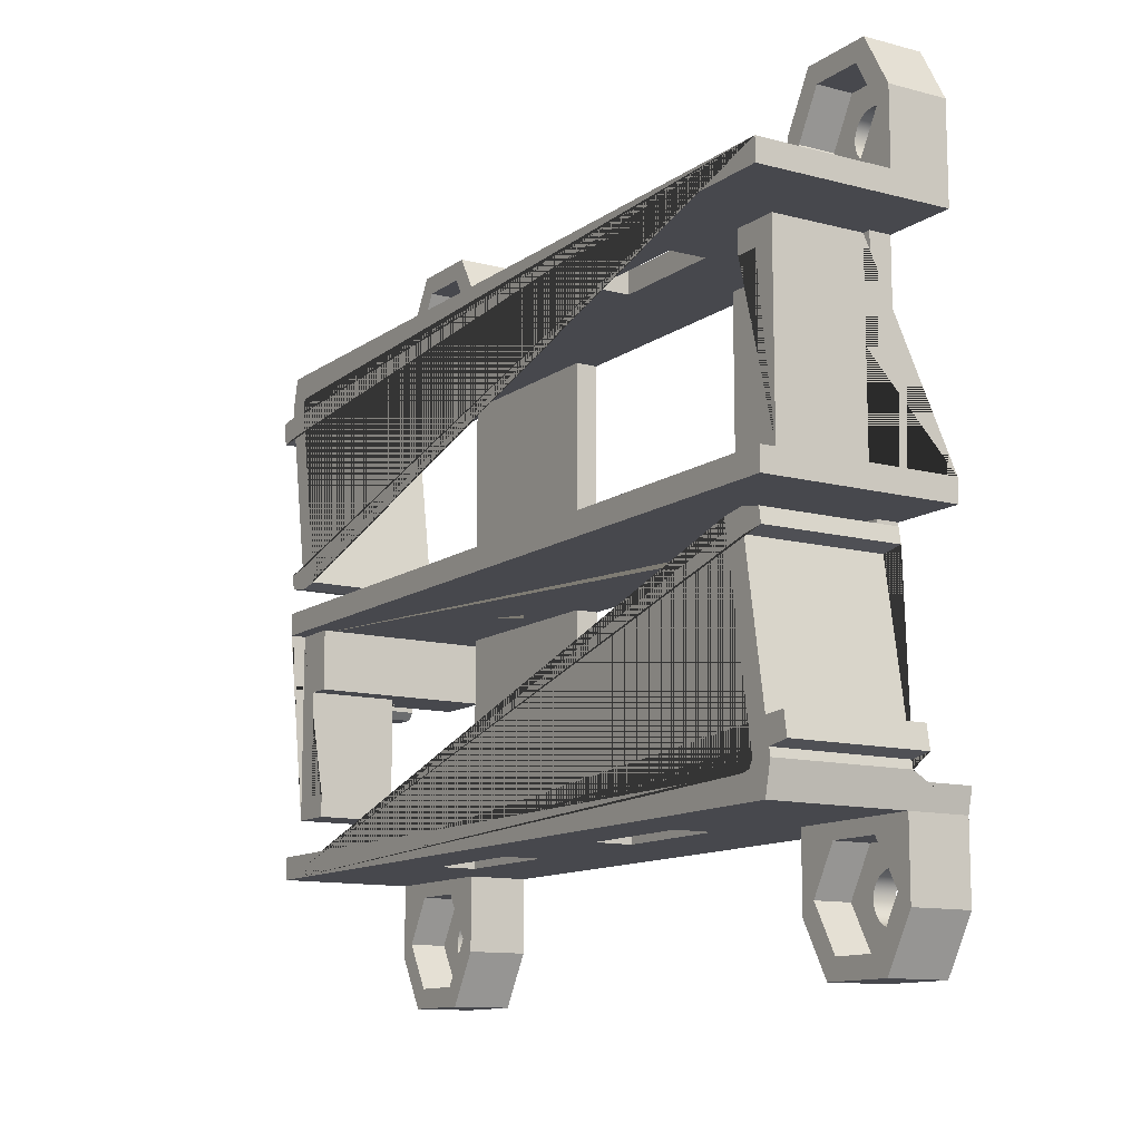
<metadata>
{"format":"obj","ext":"obj","renderer":"f3d","projection":"perspective","resolution":1024,"background":"white","views":[{"elev":-11.9,"azim":57.9,"up":"+Y"}]}
</metadata>
<code>
g Mesh1 Group1 Model
v 6.5 13.83 6
v 6.5 20.83 6
v 6.5 20.83 12
v 6.5 13.83 12
f 1 2 3 4
v 5 12.33 6
v 5 20.83 6
v 8 13.83 6
v 8 12.33 6
f 5 6 2 1 7 8
v 5 12.33 12
v 5 24.83 12
v 5 24.83 13
v 5 26.33 13
v 5 26.33 5
v 5 20.83 5
f 9 10 11 12 13 14 6 5
v 8 12.33 12
v 8 13.83 12
v 8 20.83 12
v 8 24.83 12
f 10 9 15 16 4 3 17 18
f 15 9 5 8
f 15 8 7 16
f 7 1 4 16
v 8 20.83 6.182e-08
v 3.75 20.83 5
v 3.75 20.83 7.449e-09
f 19 17 3 2 6 14 20 21
v 8 24.83 5.287e-08
f 22 18 17 19
v 10 24.83 5.287e-08
v 10 24.83 1.5
v 23 24.83 1.5
v 23 24.83 5.287e-08
v 40.5 24.83 5.287e-08
v 40.5 24.83 1.5
v 53.5 24.83 1.5
v 53.5 24.83 5.287e-08
v 58.5 24.83 5.287e-08
v 58.5 24.83 13
f 10 18 22 23 24 25 26 27 28 29 30 31 32 11
v 10 26.33 5.287e-08
f 22 33 23
v 3.25 26.33 3.14e-12
f 22 34 33
f 21 34 22
v 3.25 21.33 -1.036e-15
f 34 21 35
v 3.25 21.33 5
f 20 36 35 21
v 3.25 24.83 5
v 2.285e-09 26.33 5
v 0 20.33 5
v 1.5 20.33 5
v 2 20.83 5
v 2 21.33 5
v 1.5 21.33 5
v 1.5 24.83 5
f 37 36 20 14 13 38 39 40 41 42 43 44
v 3.25 24.83 2
v 3.25 26.33 2
f 37 45 46 34 35 36
v 1.5 24.83 2
f 37 44 47 45
v 1.5 21.33 2
f 44 43 48 47
v 2 21.33 2
f 43 42 49 48
v 2 20.83 2
f 42 41 50 49
v 1.5 20.33 2
f 41 40 51 50
v 4.47e-08 20.33 2
f 40 39 52 51
v 4.698e-08 26.33 2
f 39 38 53 52
v 58.5 26.33 13
v 58.5 26.33 12
v 55.5 26.33 12
v 55.5 26.33 6
v 58.5 26.33 6
v 58.5 26.33 5.287e-08
v 53.5 26.33 5.287e-08
v 53.5 26.33 1.5
v 40.5 26.33 1.5
v 40.5 26.33 5.287e-08
v 23 26.33 5.287e-08
v 23 26.33 1.5
v 10 26.33 1.5
f 33 34 46 53 38 13 12 54 55 56 57 58 59 60 61 62 63 64 65 66
f 53 46 45 47 48 49 50 51 52
f 11 32 54 12
v 58.5 38.83 6
v 58.5 38.83 12
f 59 58 67 68 55 54 32 31
v 55.5 30.33 6
v 57 30.33 6
v 57 37.33 6
v 55.5 37.33 6
v 55.5 38.83 6
f 58 57 69 70 71 72 73 67
v 55.5 30.33 12
f 69 57 56 74
v 55.5 38.83 12
v 55.5 37.33 12
v 57 37.33 12
v 57 30.33 12
f 55 68 75 76 77 78 74 56
f 75 68 67 73
f 75 73 72 76
f 72 71 77 76
f 71 70 78 77
f 70 69 74 78
f 31 60 59
f 60 31 30
v 53.5 41.33 5.287e-08
f 30 79 60
v 53.2 5.716 5.404e-08
f 80 79 30
v 53.2 45.44 7.639e-08
f 80 81 79
v 52.87 5.462 5.404e-08
f 82 81 80
v 52.87 45.7 7.639e-08
f 82 83 81
v 52.61 5.13 5.404e-08
f 84 83 82
v 52.61 46.03 7.639e-08
f 84 85 83
v 52.45 4.744 5.404e-08
f 86 85 84
v 52.45 46.42 7.639e-08
f 86 87 85
v 52.4 4.33 5.404e-08
f 88 87 86
v 52.4 46.83 7.639e-08
f 87 88 89
v 51.5 2.625e-24 5.404e-08
f 88 90 89
v 52.45 3.916 5.404e-08
f 91 90 88
v 52.61 3.53 5.404e-08
f 92 90 91
v 52.87 3.199 5.404e-08
f 93 90 92
v 56.5 2.625e-24 5.404e-08
f 90 93 94
v 53.2 2.944 5.404e-08
f 94 93 95
v 52.87 3.199 1.5
v 53.2 2.944 1.5
f 96 97 95 93
v 52.25 1.299 1.5
f 96 98 97
v 52.61 3.53 1.5
f 99 98 96
v 52.45 3.916 1.5
f 100 98 99
v 52.4 4.33 1.5
f 98 100 101
f 101 100 91 88
f 100 99 92 91
f 99 96 93 92
v 52.45 4.744 1.5
f 102 101 88 86
v 52.25 7.361 1.5
f 103 101 102
f 103 98 101
v 50.5 4.33 1.5
f 98 103 104
v 52.25 7.361 4
v 50.5 4.33 4
f 105 106 104 103
v 49.5 3.464 4
f 105 107 106
v 49.5 8.33 4
f 105 108 107
v 58.5 8.33 4
f 108 105 109
v 55.75 7.361 4
f 109 105 110
v 55.75 7.361 1.5
f 110 105 103 111
v 53.2 5.716 1.5
f 103 112 111
v 52.87 5.462 1.5
f 103 113 112
v 52.61 5.13 1.5
f 103 114 113
f 103 102 114
f 114 102 86 84
f 113 114 84 82
f 112 113 82 80
v 53.59 5.876 1.5
v 53.59 5.876 5.404e-08
f 115 112 80 116
f 111 112 115
v 54 5.93 1.5
f 111 115 117
v 54 5.93 5.404e-08
f 117 115 116 118
v 58.84 9.83 5.287e-08
f 116 119 118
v 53.5 9.83 5.287e-08
f 116 120 119
f 80 120 116
f 120 80 30
v 53.5 9.83 1.5
f 120 30 29 121
v 40.5 9.83 1.5
f 29 28 122 121
v 40.5 9.83 5.287e-08
f 122 28 27 123
f 27 63 123
f 27 64 63
f 64 27 26
v 23 41.33 5.287e-08
f 26 124 64
v 14 8.33 7.522e-08
f 125 124 26
v 14 42.83 3.052e-08
f 126 124 125
v 49.5 42.83 7.522e-08
f 124 126 127
v 14 42.83 4
f 128 127 126
v 49.5 42.83 4
f 127 128 129
v 5 42.83 4
f 129 128 130
v 7.75 43.8 4
f 131 130 128
v 5 47.7 4
f 130 131 132
v 6 46.83 4
f 132 131 133
v 7.75 43.8 1.5
v 6 46.83 1.5
f 133 131 134 135
v 11.25 43.8 4
v 11.25 43.8 1.5
f 131 136 137 134
f 131 128 136
v 13 46.83 4
f 136 128 138
v 14 47.7 4
f 138 128 139
v 14 47.7 4.727e-08
f 139 128 126 140
v 12 3.718e-11 7.639e-08
f 141 140 126
v 12 51.16 5.404e-08
f 141 142 140
v 11.1 4.33 7.639e-08
f 141 143 142
v 11.05 3.916 7.639e-08
f 141 144 143
v 10.89 3.53 7.639e-08
f 141 145 144
v 10.63 3.199 7.639e-08
f 141 146 145
v 10.3 2.944 7.639e-08
f 141 147 146
v 9.914 2.785 7.639e-08
f 141 148 147
v 9.5 2.73 7.639e-08
f 141 149 148
v 9.086 2.785 7.639e-08
f 141 150 149
v 8.7 2.944 7.639e-08
f 141 151 150
v 8.369 3.199 7.639e-08
f 141 152 151
v 7 3.718e-11 7.639e-08
f 153 152 141
v 8.114 3.53 7.639e-08
f 152 153 154
v 7.955 3.916 7.639e-08
f 154 153 155
v 7.9 4.33 7.639e-08
f 155 153 156
v 7.955 4.744 7.639e-08
f 153 157 156
v 5 9.83 5.287e-08
f 153 158 157
v 5 3.464 6.962e-08
f 158 153 159
v 7 1.581e-09 4
v 5 3.464 4
f 160 161 159 153
v 6 4.33 4
f 160 162 161
v 7.75 1.299 4
f 162 160 163
v 12 1.581e-09 4
f 163 160 164
f 164 160 153 141
v 14 3.464 4
v 14 3.464 7.639e-08
f 165 164 141 166
v 13 4.33 4
f 167 164 165
v 11.25 1.299 4
f 168 164 167
f 163 164 168
v 11.25 1.299 1.5
v 7.75 1.299 1.5
f 163 168 169 170
v 13 4.33 1.5
f 168 167 171 169
v 11.25 7.361 4
v 11.25 7.361 1.5
f 167 172 173 171
v 14 8.33 4
f 174 172 167
v 7.75 7.361 4
f 174 175 172
v 5 8.33 4
f 176 175 174
f 175 176 161
v 5 8.33 13
v 5 9.83 13
f 158 159 161 176 177 178
f 174 177 176
v 18.75 8.33 6.5
f 177 174 179
v 44.75 8.33 6.5
f 179 174 180
f 174 109 180
f 174 108 109
f 125 108 174
v 49.5 8.33 3.052e-08
f 108 125 181
v 23 9.83 5.287e-08
f 125 182 181
f 182 125 26
v 23 9.83 1.5
f 182 26 25 183
v 10 9.83 1.5
f 24 184 183 25
v 10 9.83 5.287e-08
f 23 185 184 24
f 23 33 185
v 10.3 5.716 7.639e-08
f 186 185 33
v 9.914 5.876 7.639e-08
f 187 185 186
v 9.5 5.93 7.639e-08
f 188 185 187
v 9.086 5.876 7.639e-08
f 189 185 188
v 8.7 5.716 7.639e-08
f 190 185 189
v 8.369 5.462 7.639e-08
f 191 185 190
v 8.114 5.13 7.639e-08
f 192 185 191
f 157 185 192
f 157 158 185
f 178 185 158
f 185 178 184
f 184 178 183
v 18.75 9.83 6.5
f 183 178 193
v 18.75 9.83 9
f 193 178 194
v 26.75 9.83 9
f 194 178 195
v 36.75 9.83 9
f 195 178 196
v 44.75 9.83 9
f 196 178 197
v 56.66 9.83 13
f 198 197 178
v 44.75 9.83 6.5
f 198 199 197
v 56.66 9.83 4
f 200 199 198
f 199 200 193
f 183 193 200
v 58.84 9.83 4
f 183 200 201
v 58.97 10.38 4
v 57.21 10 4
v 57.47 10.51 4
v 55.34 23.18 4
v 56.8 23.42 4
v 58.34 23.18 4
v 58.5 22.19 4
v 57.03 21.94 4
v 58.63 12.39 4
v 60.11 12.64 4
v 60.36 11.16 4
v 58.88 10.91 4
f 202 201 200 203 204 205 206 207 208 209 210 211 212 213
v 58.5 8.33 5.287e-08
v 58.97 10.38 13
v 58.5 8.33 13
f 214 119 201 202 215 216 109
f 94 119 214
v 55.6 4.33 5.404e-08
f 217 119 94
v 55.55 4.744 5.404e-08
f 218 119 217
v 55.39 5.13 5.404e-08
f 219 119 218
v 55.13 5.462 5.404e-08
f 220 119 219
v 54.8 5.716 5.404e-08
f 221 119 220
v 54.41 5.876 5.404e-08
f 222 119 221
f 118 119 222
v 54.41 5.876 1.5
f 223 117 118 222
f 111 117 223
v 54.8 5.716 1.5
f 111 223 224
f 224 223 222 221
v 55.13 5.462 1.5
f 225 224 221 220
f 111 224 225
v 55.39 5.13 1.5
f 111 225 226
f 226 225 220 219
v 55.55 4.744 1.5
f 227 226 219 218
f 111 226 227
v 55.6 4.33 1.5
f 111 227 228
f 228 227 218 217
v 55.55 3.916 1.5
v 55.55 3.916 5.404e-08
f 229 228 217 230
v 55.75 1.299 1.5
f 229 231 228
v 55.39 3.53 1.5
f 232 231 229
v 55.13 3.199 1.5
f 233 231 232
v 54.8 2.944 1.5
f 234 231 233
v 54.41 2.785 1.5
f 235 231 234
v 54 2.73 1.5
f 236 231 235
v 53.59 2.785 1.5
f 237 231 236
f 97 231 237
f 97 98 231
v 52.25 1.299 4
v 55.75 1.299 4
f 238 239 231 98
v 56.5 1.543e-09 4
f 238 240 239
v 51.5 1.543e-09 4
f 238 241 240
f 106 241 238
f 241 106 107
v 49.5 3.464 4.727e-08
f 241 107 242 90
f 107 108 181 242
f 181 90 242
v 51.5 51.16 7.639e-08
f 90 181 243
f 127 243 181
v 49.5 47.7 7.639e-08
f 243 127 244
v 49.5 47.7 4
f 244 127 129 245
v 52.25 43.8 4
f 129 246 245
v 58.5 42.83 4
f 246 129 247
v 58.5 42.83 13
f 129 248 247
v 44.75 42.83 6.5
f 248 129 249
v 18.75 42.83 6.5
f 249 129 250
f 129 130 250
v 5 42.83 13
f 250 130 251
v 5 42.83 5.287e-08
v 4.659 41.33 5.287e-08
v 4.659 41.33 4
v 4.533 40.78 4
v 4.533 40.78 13
f 252 253 254 255 256 251 130
v 10 41.33 5.287e-08
f 252 257 253
v 7.954 46.42 5.404e-08
f 257 252 258
v 7 51.16 5.404e-08
f 258 252 259
v 5 47.7 5.404e-08
f 259 252 260
f 260 252 130 132
v 7 51.16 4
f 132 261 259 260
f 133 261 132
v 7.75 49.86 4
f 261 133 262
v 7.75 49.86 1.5
f 262 133 135 263
f 134 263 135
v 7.9 46.83 1.5
f 263 134 264
v 7.954 46.42 1.5
f 264 134 265
v 8.114 46.03 1.5
f 265 134 266
v 8.368 45.7 1.5
f 266 134 267
v 8.7 45.44 1.5
f 267 134 268
f 268 134 137
v 9.086 45.28 1.5
f 268 137 269
v 9.5 45.23 1.5
f 269 137 270
v 9.914 45.28 1.5
f 270 137 271
v 10.3 45.44 1.5
f 271 137 272
v 10.63 45.7 1.5
f 272 137 273
v 10.89 46.03 1.5
f 273 137 274
v 11.05 46.42 1.5
f 274 137 275
v 11.1 46.83 1.5
f 275 137 276
v 11.25 49.86 1.5
f 276 137 277
v 13 46.83 1.5
f 277 137 278
f 136 138 278 137
v 11.25 49.86 4
f 138 279 277 278
v 12 51.16 4
f 280 279 138
f 280 262 279
f 261 262 280
f 261 280 142 259
f 280 139 140 142
f 280 138 139
v 8.368 47.96 5.404e-08
f 281 259 142
v 8.114 47.63 5.404e-08
f 282 259 281
v 7.954 47.24 5.404e-08
f 283 259 282
v 7.9 46.83 5.404e-08
f 259 283 284
v 7.954 47.24 1.5
f 285 264 284 283
f 285 263 264
v 8.114 47.63 1.5
f 286 263 285
v 8.368 47.96 1.5
f 287 263 286
v 8.7 48.22 1.5
f 288 263 287
f 263 288 277
v 9.086 48.38 1.5
f 277 288 289
v 8.7 48.22 5.404e-08
v 9.086 48.38 5.404e-08
f 289 288 290 291
f 288 287 281 290
f 287 286 282 281
f 286 285 283 282
f 281 142 290
f 290 142 291
v 9.5 48.43 5.404e-08
f 291 142 292
v 9.914 48.38 5.404e-08
f 292 142 293
v 10.3 48.22 5.404e-08
f 293 142 294
v 10.63 47.96 5.404e-08
f 294 142 295
v 10.89 47.63 5.404e-08
f 295 142 296
v 11.05 47.24 5.404e-08
f 296 142 297
v 11.1 46.83 5.404e-08
f 297 142 298
f 298 142 143
v 11.05 4.744 7.639e-08
f 299 298 143
v 11.05 46.42 5.404e-08
f 299 300 298
v 10.89 5.13 7.639e-08
f 301 300 299
v 10.89 46.03 5.404e-08
f 301 302 300
v 10.63 5.462 7.639e-08
f 303 302 301
v 10.63 45.7 5.404e-08
f 303 304 302
f 186 304 303
v 10.3 45.44 5.404e-08
f 186 305 304
f 186 257 305
f 186 33 257
v 10 41.33 1.5
f 257 33 66 306
v 23 41.33 1.5
f 66 65 307 306
f 307 65 64 124
v 40.5 41.33 5.287e-08
f 308 307 124
v 40.5 41.33 1.5
f 307 308 309
f 308 63 62 309
f 181 63 308
f 181 123 63
f 181 182 123
f 182 122 123
f 122 182 183
f 201 122 183
f 201 121 122
f 119 121 201
f 121 119 120
f 181 308 127
f 124 127 308
v 53.5 41.33 1.5
f 61 310 309 62
f 60 79 310 61
v 58.5 41.33 13
f 79 311 310
v 58.5 41.33 5.287e-08
f 311 79 312
v 53.59 45.28 7.639e-08
f 79 313 312
f 79 81 313
v 53.2 45.44 1.5
v 53.59 45.28 1.5
f 314 315 313 81
v 55.75 43.8 1.5
f 314 316 315
v 52.25 43.8 1.5
f 314 317 316
v 52.87 45.7 1.5
f 318 317 314
v 52.61 46.03 1.5
f 319 317 318
v 52.45 46.42 1.5
f 320 317 319
v 52.4 46.83 1.5
f 321 317 320
v 52.25 49.86 1.5
f 322 317 321
v 50.5 46.83 1.5
f 317 322 323
v 52.25 49.86 4
v 50.5 46.83 4
f 324 325 323 322
v 51.5 51.16 4
f 326 325 324
f 325 326 245
f 245 326 243 244
v 56.5 51.16 4
v 56.5 51.16 7.639e-08
f 326 327 328 243
f 326 324 327
v 55.75 49.86 4
f 327 324 329
v 55.75 49.86 1.5
f 329 324 322 330
v 53.2 48.22 1.5
f 322 331 330
v 52.87 47.96 1.5
f 331 322 332
v 52.61 47.63 1.5
f 332 322 333
v 52.45 47.24 1.5
f 333 322 334
f 334 322 321
v 52.45 47.24 7.639e-08
f 334 321 89 335
f 321 320 87 89
f 320 319 85 87
f 319 318 83 85
f 318 314 81 83
f 89 243 335
f 90 243 89
v 52.61 47.63 7.639e-08
f 335 243 336
v 52.87 47.96 7.639e-08
f 336 243 337
f 337 243 328
v 53.2 48.22 7.639e-08
f 337 328 338
v 53.59 48.38 7.639e-08
f 338 328 339
v 54 48.43 7.639e-08
f 339 328 340
v 54.41 48.38 7.639e-08
f 340 328 341
v 54.8 48.22 7.639e-08
f 341 328 342
v 55.13 47.96 7.639e-08
f 342 328 343
v 55.39 47.63 7.639e-08
f 343 328 344
v 55.55 47.24 7.639e-08
f 344 328 345
v 55.6 46.83 7.639e-08
f 345 328 346
f 312 346 328
v 55.55 46.42 7.639e-08
f 312 347 346
v 55.39 46.03 7.639e-08
f 312 348 347
v 55.13 45.7 7.639e-08
f 312 349 348
v 54.8 45.44 7.639e-08
f 312 350 349
v 54.41 45.28 7.639e-08
f 312 351 350
v 54 45.23 7.639e-08
f 312 352 351
f 312 313 352
v 54 45.23 1.5
f 315 353 352 313
f 315 316 353
v 54.41 45.28 1.5
f 353 316 354
v 54.8 45.44 1.5
f 354 316 355
v 55.13 45.7 1.5
f 355 316 356
v 55.39 46.03 1.5
f 356 316 357
v 55.55 46.42 1.5
f 357 316 358
v 55.6 46.83 1.5
f 358 316 359
f 359 316 330
v 57.5 46.83 1.5
f 330 316 360
v 55.75 43.8 4
v 57.5 46.83 4
f 361 362 360 316
f 361 247 362
f 246 247 361
f 246 361 316 317
f 325 246 317 323
f 245 246 325
v 58.5 47.7 4
f 362 247 363
v 58.5 47.7 6.962e-08
f 312 364 363 247 248 311
f 312 328 364
f 327 363 364 328
f 327 362 363
f 327 329 362
f 362 329 330 360
v 4.621 40.25 13
v 3.142 40 13
v 3.391 38.52 13
v 4.87 38.77 13
v 6.474 29.22 13
v 4.995 28.97 13
v 5.161 27.99 13
v 6.699 27.74 13
v 8.155 27.98 13
v 6.027 40.65 13
v 6.292 41.16 13
v 6.84 41.33 13
f 248 251 256 365 366 367 368 369 370 371 372 373 374 375 376 311
v 44.75 42.83 9
f 377 251 248
v 36.75 42.83 9
f 378 251 377
v 26.75 42.83 9
f 379 251 378
v 18.75 42.83 9
f 380 251 379
f 250 251 380
v 18.75 41.33 9
v 18.75 41.33 6.5
f 250 380 381 382
v 26.75 41.33 9
f 380 379 383 381
v 26.75 42.83 6.5
v 26.75 41.33 6.5
f 379 384 385 383
v 36.75 42.83 6.5
f 379 386 384
f 386 379 378
v 36.75 41.33 9
v 36.75 41.33 6.5
f 386 378 387 388
v 44.75 41.33 9
f 378 377 389 387
v 44.75 41.33 6.5
f 377 249 390 389
f 248 249 377
f 249 386 388 390
f 249 384 386
f 249 250 384
f 384 250 382 385
f 382 388 385
f 382 390 388
v 6.84 41.33 4
f 382 391 390
f 391 382 376
f 376 382 381
f 376 381 311
f 383 311 381
f 387 311 383
f 389 311 387
f 390 311 389
f 309 311 390
f 310 311 309
f 309 390 391
f 309 391 254
v 6.292 41.16 4
v 6.027 40.65 4
v 8.155 27.98 4
v 6.699 27.74 4
v 5.161 27.99 4
v 4.995 28.97 4
v 6.474 29.22 4
v 4.87 38.77 4
v 3.391 38.52 4
v 3.142 40 4
v 4.621 40.25 4
f 255 254 391 392 393 394 395 396 397 398 399 400 401 402
f 392 391 376 375
f 393 392 375 374
f 394 393 374 373
f 372 395 394 373
f 372 371 396 395
f 397 396 371 370
f 398 397 370 369
f 369 368 399 398
f 368 367 400 399
f 367 366 401 400
f 366 365 402 401
f 255 402 365 256
f 254 307 309
f 254 306 307
f 253 306 254
f 306 253 257
f 385 387 383
f 387 385 388
v 55.55 47.24 1.5
f 330 403 359
v 55.39 47.63 1.5
f 330 404 403
v 55.13 47.96 1.5
f 330 405 404
v 54.8 48.22 1.5
f 330 406 405
v 54.41 48.38 1.5
f 330 407 406
v 54 48.43 1.5
f 330 408 407
v 53.59 48.38 1.5
f 330 409 408
f 330 331 409
f 409 331 338 339
f 331 332 337 338
f 332 333 336 337
f 333 334 335 336
f 408 409 339 340
f 407 408 340 341
f 406 407 341 342
f 405 406 342 343
f 404 405 343 344
f 403 404 344 345
f 359 403 345 346
f 358 359 346 347
f 357 358 347 348
f 356 357 348 349
f 355 356 349 350
f 354 355 350 351
f 353 354 351 352
v 9.914 45.28 5.404e-08
f 257 410 305
v 9.5 45.23 5.404e-08
f 257 411 410
v 9.086 45.28 5.404e-08
f 257 412 411
v 8.7 45.44 5.404e-08
f 257 413 412
v 8.368 45.7 5.404e-08
f 257 414 413
v 8.114 46.03 5.404e-08
f 257 415 414
f 257 258 415
f 265 266 415 258
f 266 267 414 415
f 267 268 413 414
f 268 269 412 413
f 269 270 411 412
f 270 271 410 411
f 271 272 305 410
f 272 273 304 305
f 273 274 302 304
f 274 275 300 302
f 275 276 298 300
v 11.05 47.24 1.5
f 276 416 297 298
f 277 416 276
v 10.89 47.63 1.5
f 277 417 416
v 10.63 47.96 1.5
f 277 418 417
v 10.3 48.22 1.5
f 277 419 418
v 9.914 48.38 1.5
f 277 420 419
v 9.5 48.43 1.5
f 277 421 420
f 277 289 421
f 421 289 291 292
f 420 421 292 293
f 419 420 293 294
f 418 419 294 295
f 417 418 295 296
f 416 417 296 297
f 264 265 258 284
f 258 259 284
v 10.63 5.462 1.5
v 10.3 5.716 1.5
f 422 423 186 303
f 173 423 422
v 9.914 5.876 1.5
f 173 424 423
v 9.5 5.93 1.5
f 173 425 424
v 9.086 5.876 1.5
f 173 426 425
v 8.7 5.716 1.5
f 173 427 426
v 7.75 7.361 1.5
f 428 427 173
v 8.369 5.462 1.5
f 428 429 427
v 8.114 5.13 1.5
f 428 430 429
v 7.955 4.744 1.5
f 428 431 430
v 7.9 4.33 1.5
f 428 432 431
f 428 170 432
v 6 4.33 1.5
f 170 428 433
f 175 162 433 428
f 175 161 162
f 162 163 170 433
f 172 175 428 173
v 7.955 3.916 1.5
f 170 434 432
v 8.114 3.53 1.5
f 434 170 435
v 8.369 3.199 1.5
f 435 170 436
v 8.7 2.944 1.5
f 436 170 437
f 437 170 169
v 9.086 2.785 1.5
f 437 169 438
v 9.5 2.73 1.5
f 438 169 439
v 9.914 2.785 1.5
f 439 169 440
v 10.3 2.944 1.5
f 440 169 441
v 10.63 3.199 1.5
f 441 169 442
v 10.89 3.53 1.5
f 442 169 443
v 11.05 3.916 1.5
f 443 169 444
v 11.1 4.33 1.5
f 444 169 445
f 173 445 169
v 11.05 4.744 1.5
f 173 446 445
v 10.89 5.13 1.5
f 173 447 446
f 173 422 447
f 447 422 303 301
f 446 447 301 299
f 445 446 299 143
f 444 445 143 144
f 443 444 144 145
f 442 443 145 146
f 441 442 146 147
f 440 441 147 148
f 439 440 148 149
f 438 439 149 150
f 437 438 150 151
f 436 437 151 152
f 435 436 152 154
f 434 435 154 155
f 432 434 155 156
f 431 432 156 157
f 430 431 157 192
f 429 430 192 191
f 427 429 191 190
f 426 427 190 189
f 425 426 189 188
f 424 425 188 187
f 423 424 187 186
f 173 169 171
f 279 262 263 277
f 240 241 90 94
v 58.5 3.464 4
v 58.5 3.464 5.404e-08
f 448 240 94 449
v 57.5 4.33 4
f 450 240 448
f 239 240 450
v 57.5 4.33 1.5
f 239 450 451 231
f 450 110 111 451
f 109 110 450
f 109 450 448
f 449 214 109 448
f 449 94 214
f 111 231 451
f 111 228 231
f 106 238 98 104
v 53.59 2.785 5.404e-08
f 97 237 452 95
v 54 2.73 5.404e-08
f 237 236 453 452
v 54.41 2.785 5.404e-08
f 236 235 454 453
v 54.8 2.944 5.404e-08
f 235 234 455 454
v 55.13 3.199 5.404e-08
f 234 233 456 455
v 55.39 3.53 5.404e-08
f 233 232 457 456
f 232 229 230 457
f 94 457 230
f 94 456 457
f 94 455 456
f 94 454 455
f 94 453 454
f 94 452 453
f 94 95 452
f 94 230 217
v 58.88 10.91 13
f 202 213 458 215
v 60.36 11.16 13
f 459 458 213 212
v 60.11 12.64 13
v 58.63 12.39 13
v 57.03 21.94 13
v 58.5 22.19 13
v 58.34 23.18 13
v 56.8 23.42 13
v 55.34 23.18 13
v 57.47 10.51 13
v 57.21 10 13
f 177 216 215 458 459 460 461 462 463 464 465 466 467 468 198 178
v 18.75 8.33 9
f 469 216 177
v 26.75 8.33 9
f 470 216 469
v 36.75 8.33 9
f 471 216 470
v 44.75 8.33 9
f 472 216 471
f 180 216 472
f 180 109 216
f 180 472 197 199
f 472 471 196 197
v 36.75 8.33 6.5
v 36.75 9.83 6.5
f 471 473 474 196
v 26.75 8.33 6.5
f 471 475 473
f 475 471 470
v 26.75 9.83 6.5
f 475 470 195 476
f 470 469 194 195
f 469 179 193 194
f 177 179 469
f 179 475 476 193
f 179 473 475
f 179 180 473
f 473 180 199 474
f 199 476 474
f 199 193 476
f 195 474 476
f 474 195 196
f 460 459 212 211
f 461 460 211 210
f 462 461 210 209
f 209 208 463 462
f 208 207 464 463
f 465 464 207 206
f 465 206 205 466
f 205 204 467 466
f 204 203 468 467
f 203 200 198 468
f 166 125 174 165
f 166 126 125
f 126 166 141
f 167 165 174
f 21 22 19

</code>
